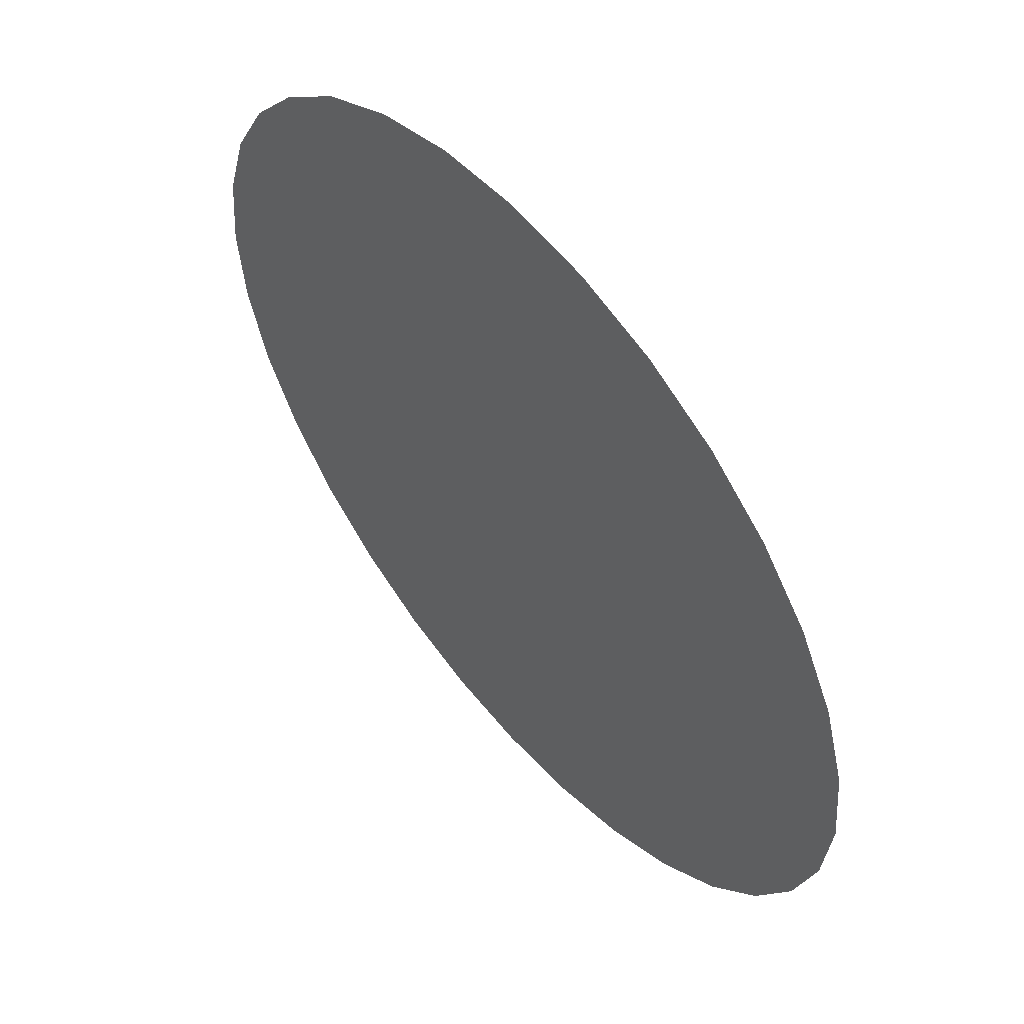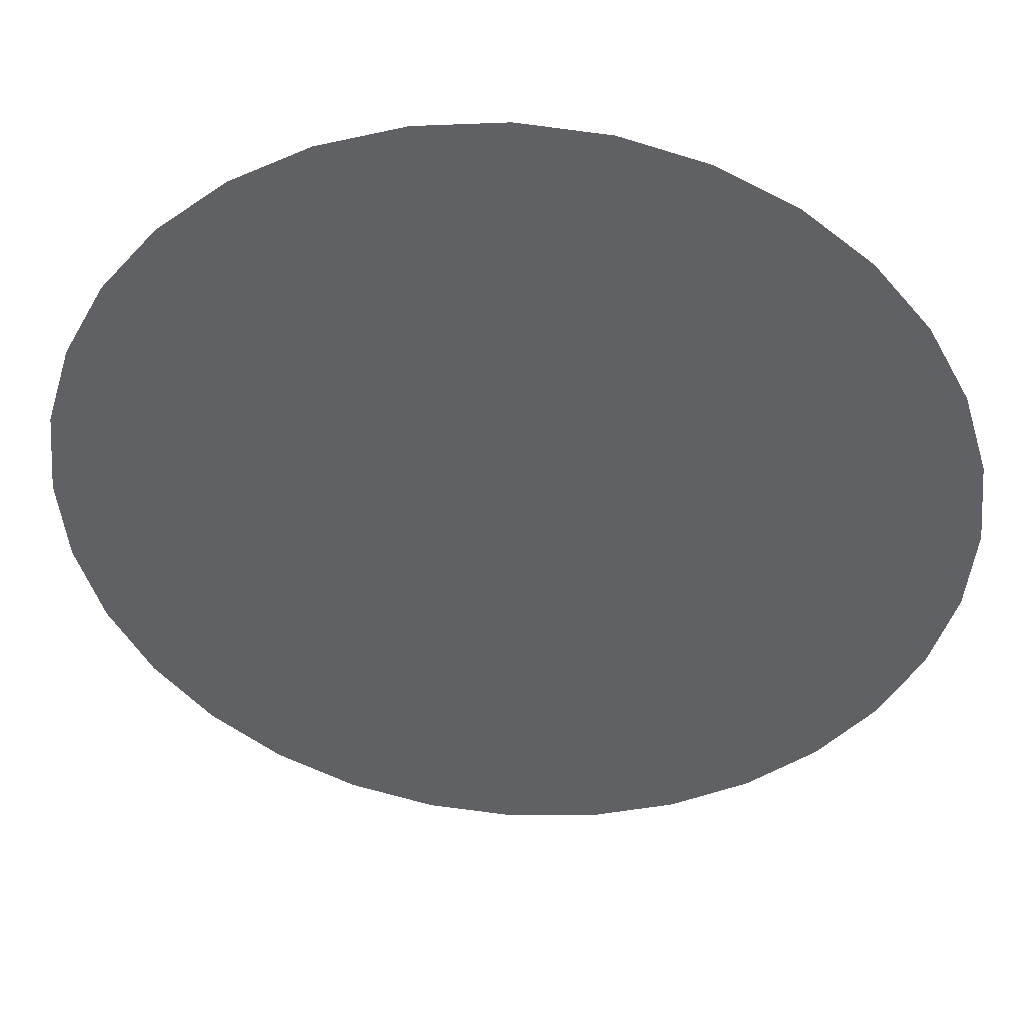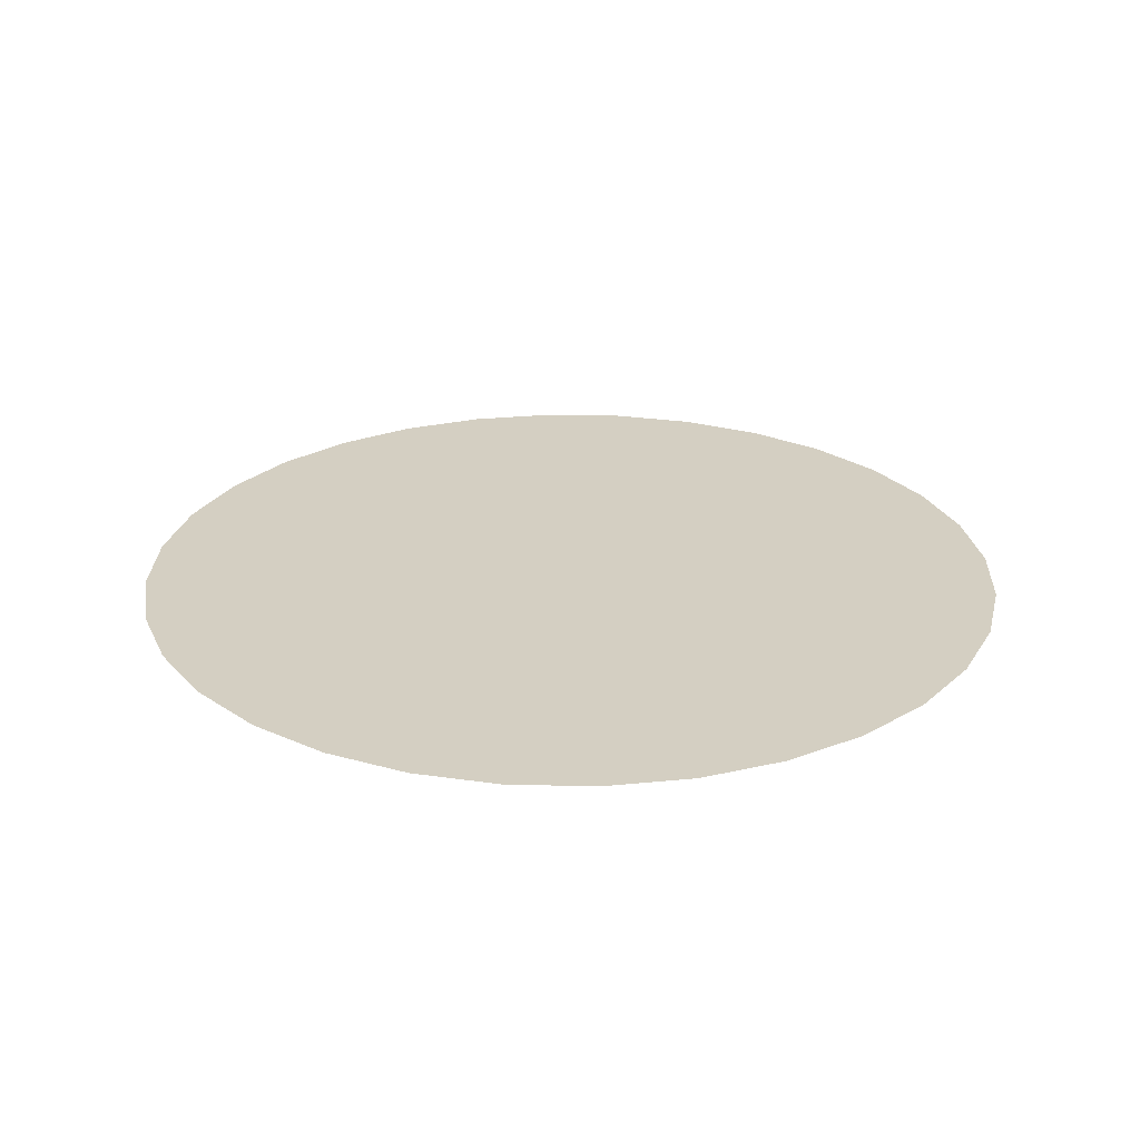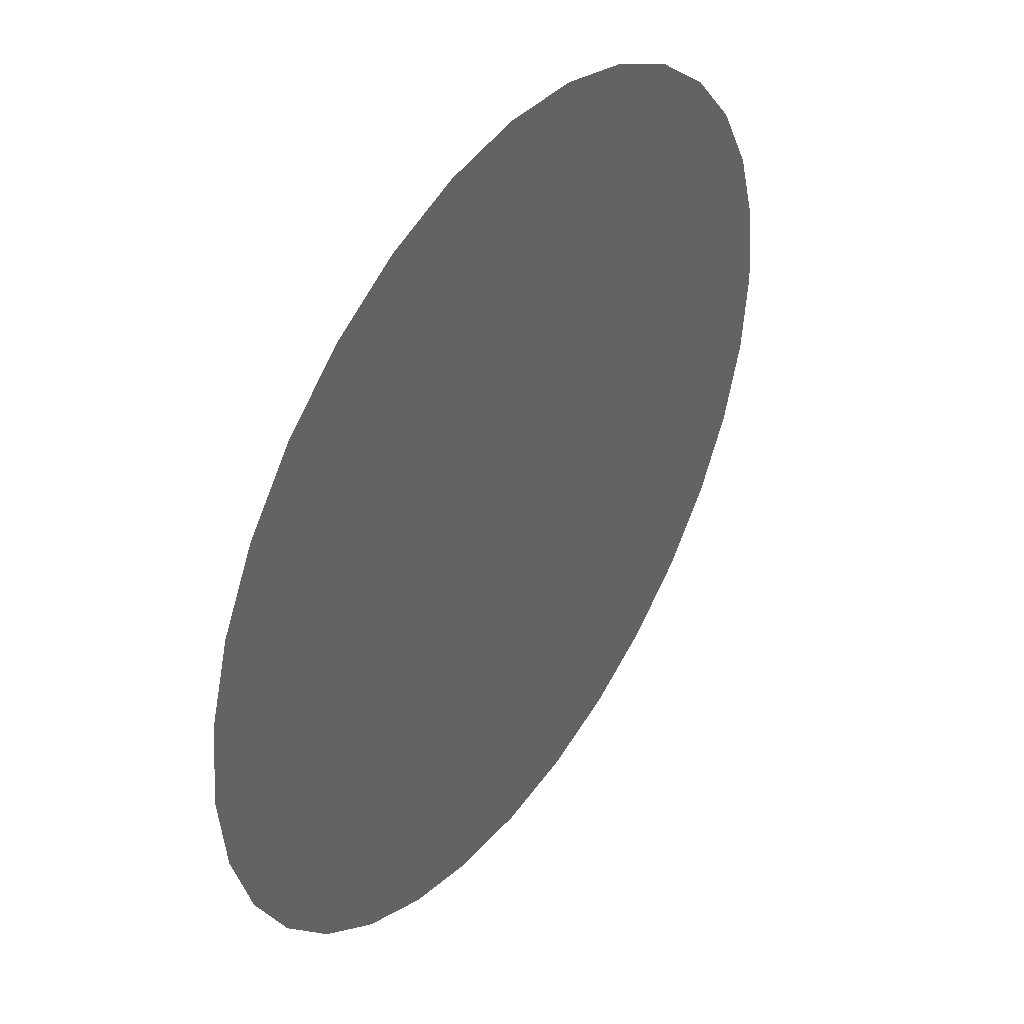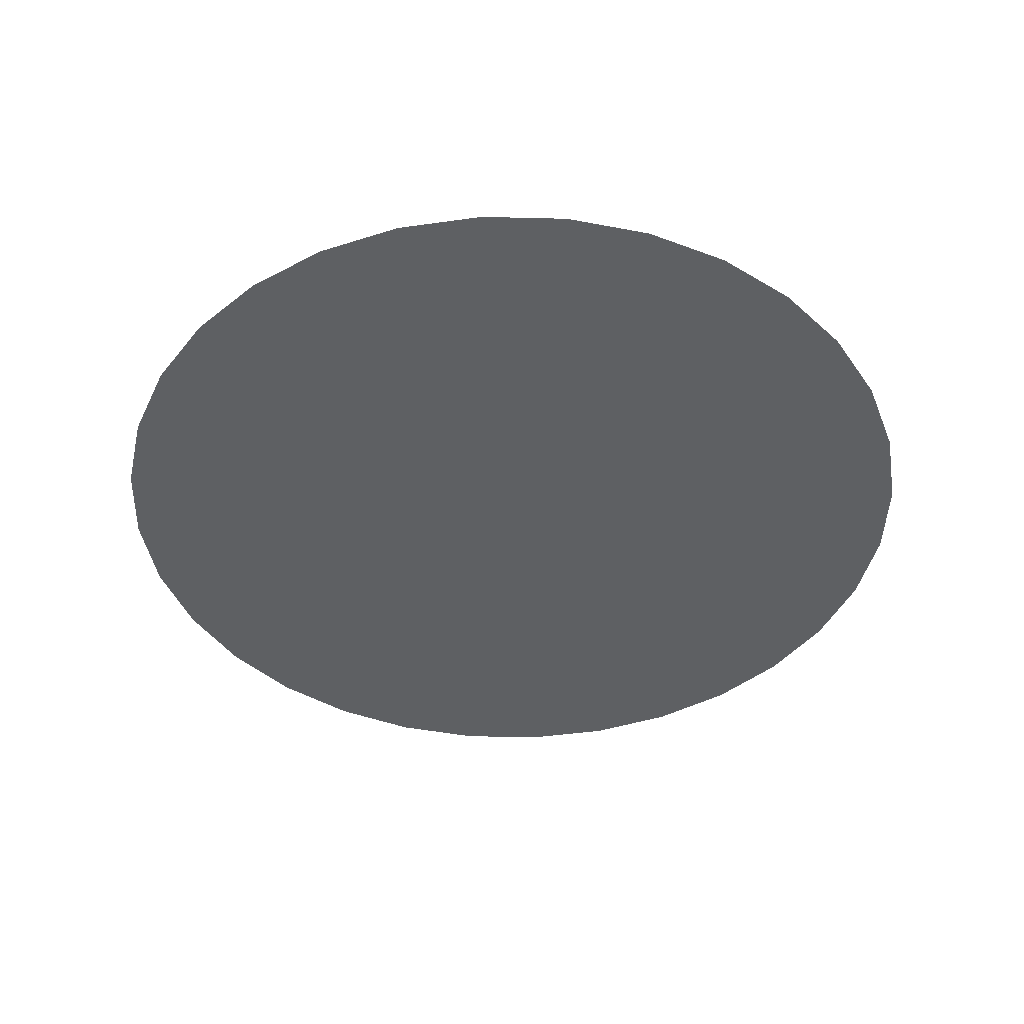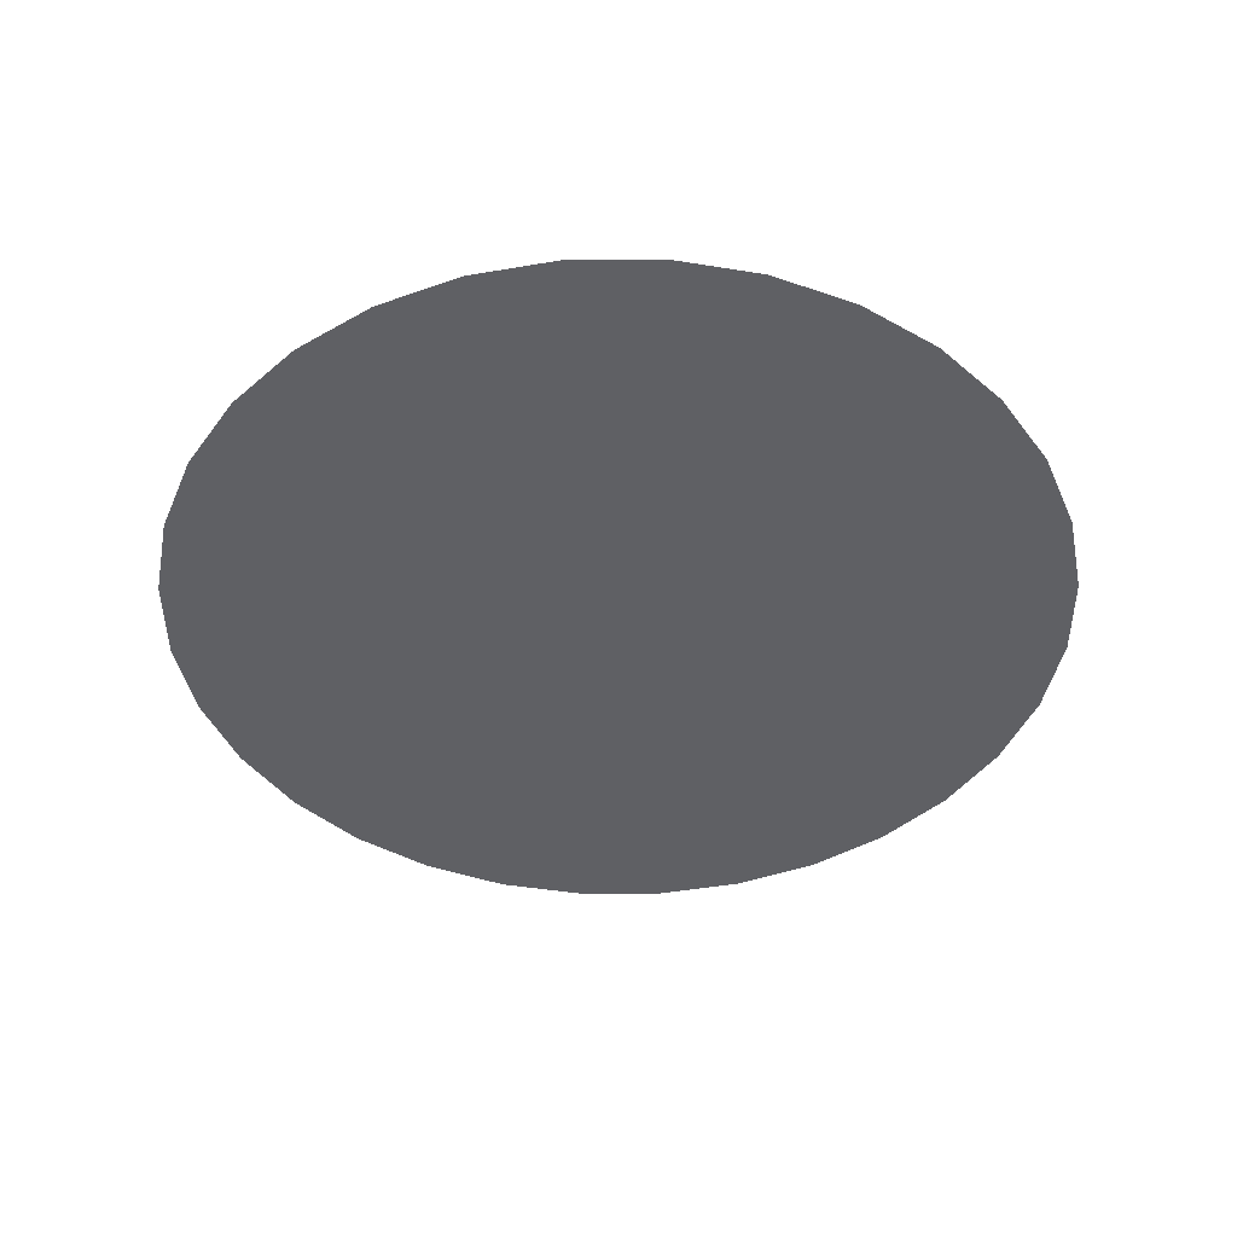
<metadata>
{"format":"obj","ext":"obj","renderer":"f3d","projection":"perspective","resolution":1024,"background":"white","views":[{"elev":56.0,"azim":-129.8,"up":"+Y"},{"elev":42.9,"azim":4.6,"up":"+Y"},{"elev":25.5,"azim":-37.4,"up":"+Z"},{"elev":42.6,"azim":-55.5,"up":"+Y"},{"elev":-42.7,"azim":37.7,"up":"+Z"},{"elev":-43.3,"azim":5.9,"up":"+Z"}]}
</metadata>
<code>
o 円
v 0 10 0
v -1.951 9.808 0
v -3.827 9.239 0
v -5.556 8.315 0
v -7.071 7.071 0
v -8.315 5.556 0
v -9.239 3.827 0
v -9.808 1.951 0
v -10 0 0
v -9.808 -1.951 -0
v -9.239 -3.827 -0
v -8.315 -5.556 -0
v -7.071 -7.071 -0
v -5.556 -8.315 -0
v -3.827 -9.239 -0
v -1.951 -9.808 -0
v 0 -10 -0
v 1.951 -9.808 -0
v 3.827 -9.239 -0
v 5.556 -8.315 -0
v 7.071 -7.071 -0
v 8.315 -5.556 -0
v 9.239 -3.827 -0
v 9.808 -1.951 -0
v 10 0 0
v 9.808 1.951 0
v 9.239 3.827 0
v 8.315 5.556 0
v 7.071 7.071 0
v 5.556 8.315 0
v 3.827 9.239 0
v 1.951 9.808 0
f 19 11 3
f 3 2 1
f 1 32 31
f 31 30 29
f 29 28 27
f 27 26 25
f 25 24 23
f 23 22 21
f 21 20 19
f 19 18 17
f 17 16 15
f 15 14 13
f 13 12 11
f 11 10 9
f 9 8 7
f 7 6 5
f 5 4 3
f 3 1 31
f 31 29 27
f 27 25 23
f 23 21 19
f 19 17 15
f 15 13 11
f 11 9 7
f 7 5 3
f 3 31 27
f 27 23 19
f 19 15 11
f 11 7 3
f 3 27 19

</code>
